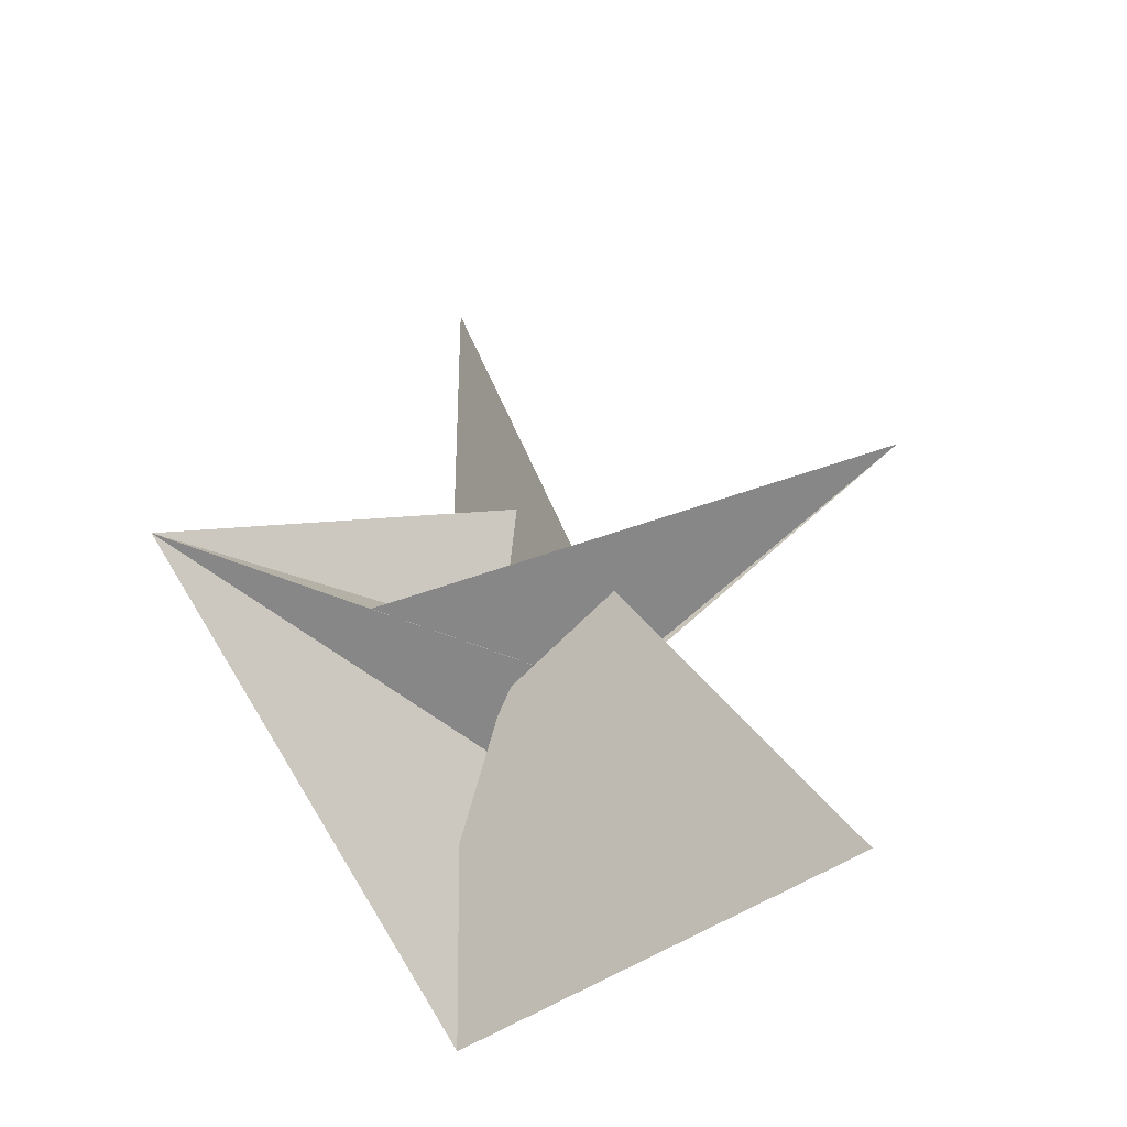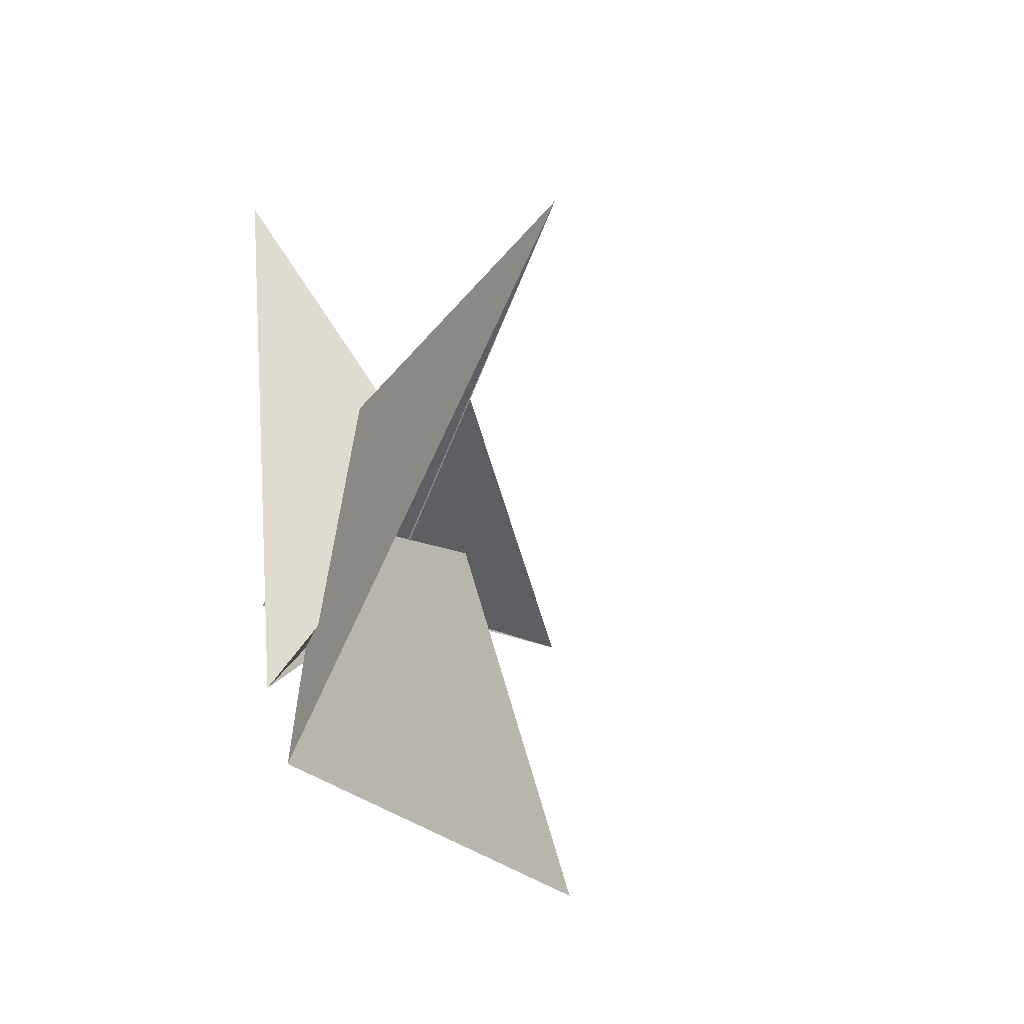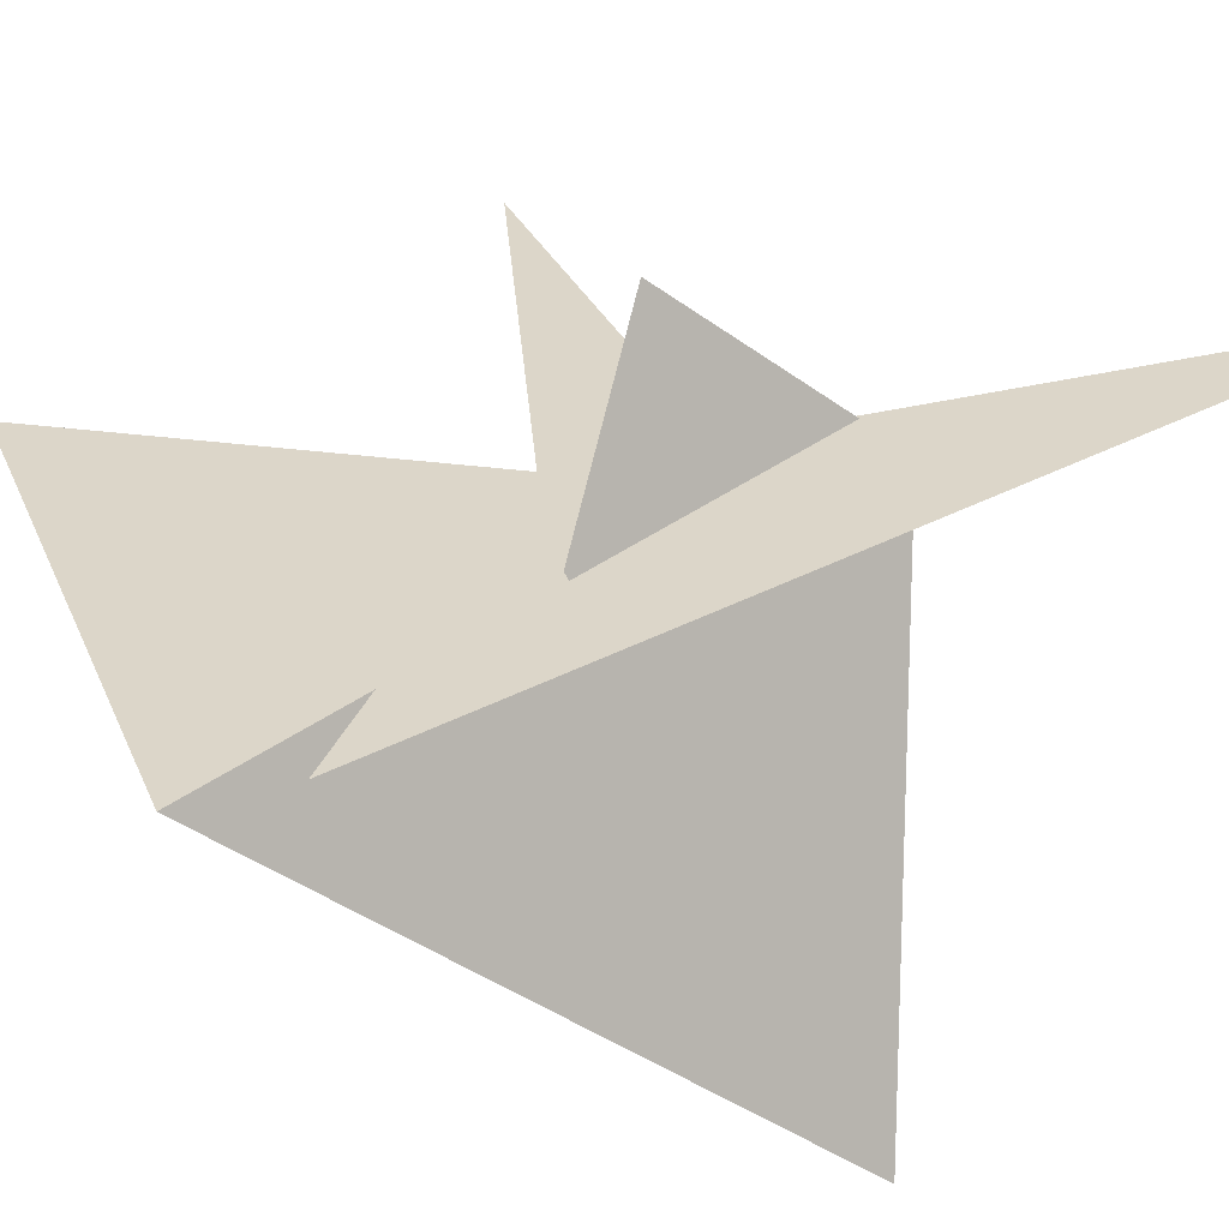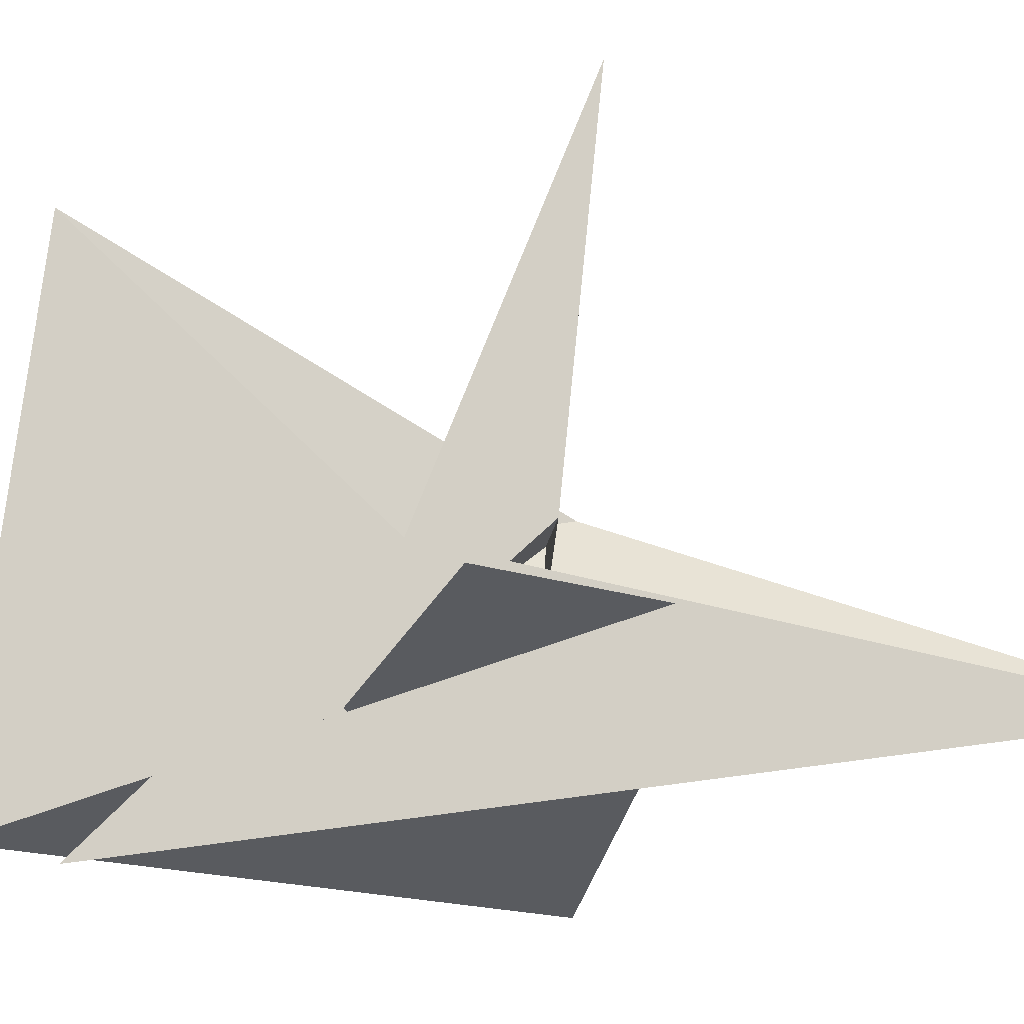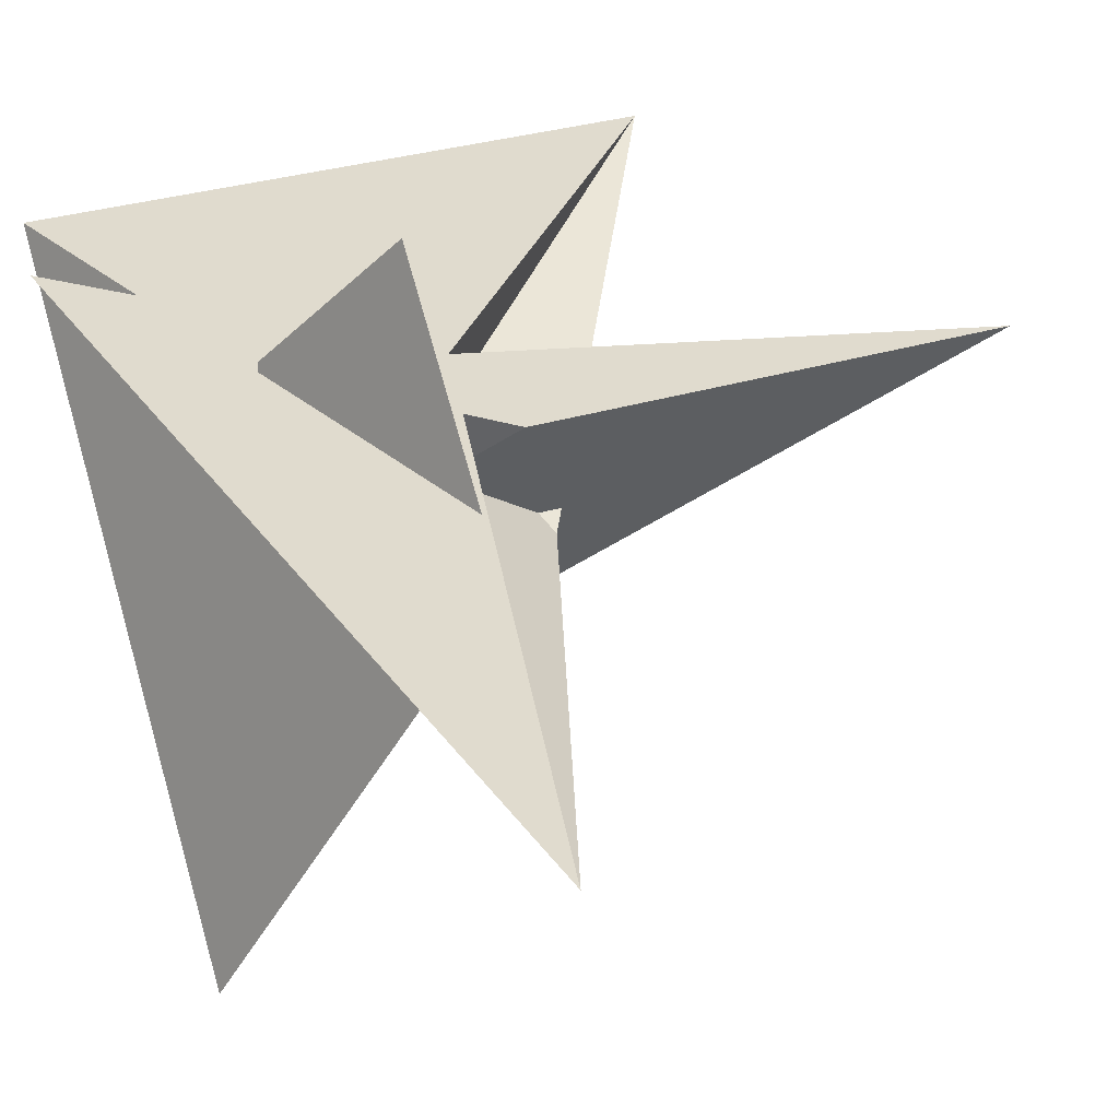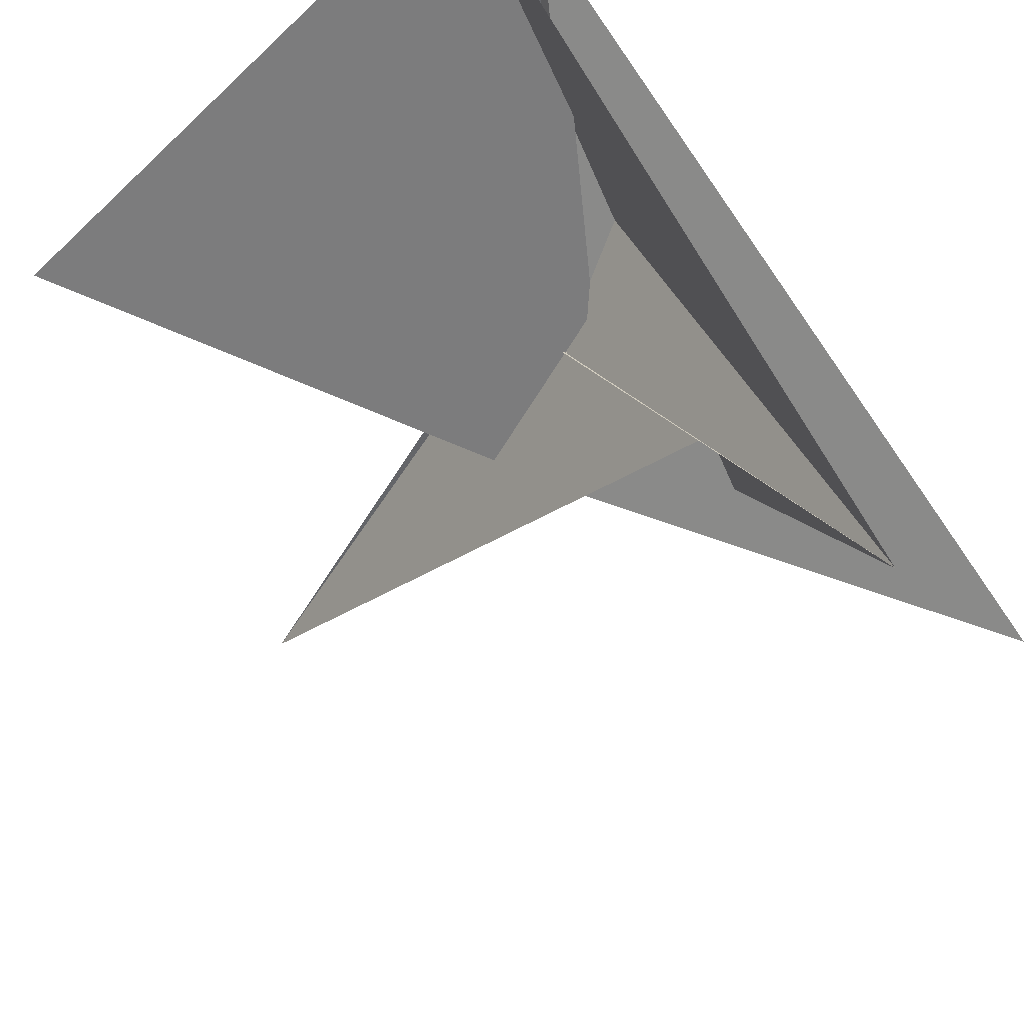
<metadata>
{"format":"obj","ext":"obj","renderer":"f3d","projection":"perspective","resolution":1024,"background":"white","views":[{"elev":-22.7,"azim":33.1,"up":"+Z"},{"elev":-48.3,"azim":-52.4,"up":"+Z"},{"elev":28.0,"azim":-126.4,"up":"+Y"},{"elev":77.2,"azim":-99.8,"up":"+Y"},{"elev":39.2,"azim":-32.4,"up":"+Y"},{"elev":-56.4,"azim":-151.4,"up":"+Y"}]}
</metadata>
<code>
v 11.59 -6.047 -5.294
v 10.41 2.741 -2.453
v 5.668 -6.416 -1.159
v 9.747 -8.26 -4.486
v 23.08 10.57 -9.707
v 112.5 5.245 -74.68
v 6.602 3.864 0.5145
v -53.58 -115 16.37
v 9.907 1.879 -2.293
v -12.88 -4.343 12.53
v -13.81 -12.75 11.29
v 11.23 -8.754 -3.266
v 5.854 -5.138 17.57
v 8.424 11.68 3.577
v 11.91 10.43 -10.16
v 6.767 51.57 1.578
v 11.47 -9.338 -4.116
v 11.17 -9.49 -2.882
v 5.222 2.966 18.35
v -4.595 5.698 57.24
v -33.29 2.165 -94.45
v -46.24 24.85 149.3
v 2.119 -5.432 -6.852
v -13.53 0.4089 -11.18
v -18.97 -0.9489 -59.64
v 22.15 -11.27 21.3
v 25.17 -11.89 29.16
v 21.07 13.7 23.95
v 17.11 10.44 -10.5
v 121.9 17.17 51.96
v -24.46 0.1035 -117.3
v -6.963 12.19 10.35
v 3.253 -9.813 -5.102
v -0.7493 -7.6 -11.5
v -11.59 10.42 -28.65
v -4.7 -9.021 -17.88
v 19.49 -7.142 21.06
v 12.86 0.3786 -7.448
v -19.66 -47.98 5.528
v 7.937 3.977 -9.448
v -29.07 -45.39 3.26
v -32.25 -63.17 0.2892
v 25.1 -9.438 5.9
v -20.48 -6.157 -55.47
f 1 2 9 7 3 4 8 10 11 6 5
f 1 2 15 14 16 20 19 13 12 18 17
f 3 4 12 13 26 27 22 21 25 24 23
f 5 6 31 32 22 21 15 14 28 30 29
f 3 7 37 28 14 16 35 34 36 33 23
f 1 5 29 38 40 39 41 24 23 33 17
f 4 8 35 34 42 30 29 38 43 18 12
f 2 9 40 39 42 34 36 44 25 21 15
f 10 11 26 13 19 37 28 30 42 39 41
f 8 10 41 24 25 44 31 32 20 16 35
f 6 11 26 27 43 18 17 33 36 44 31
f 7 9 40 38 43 27 22 32 20 19 37

</code>
